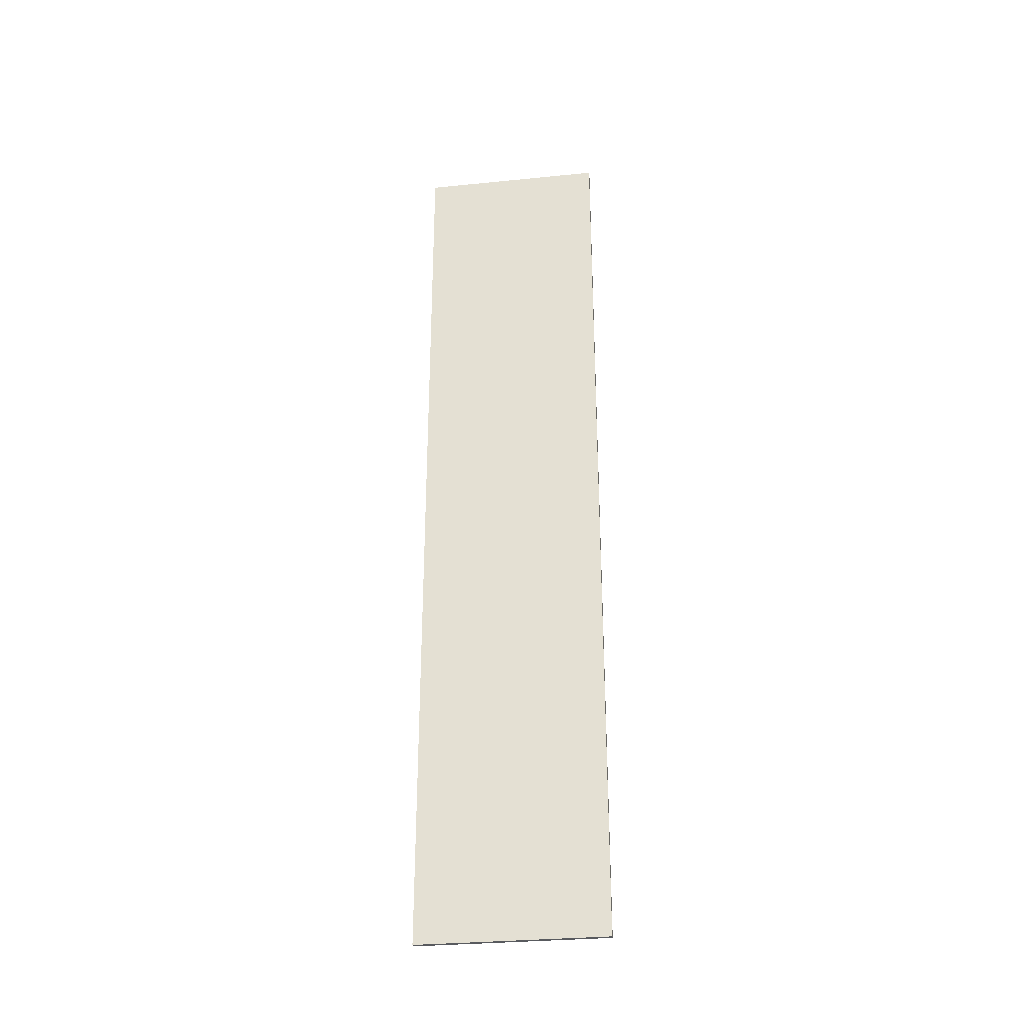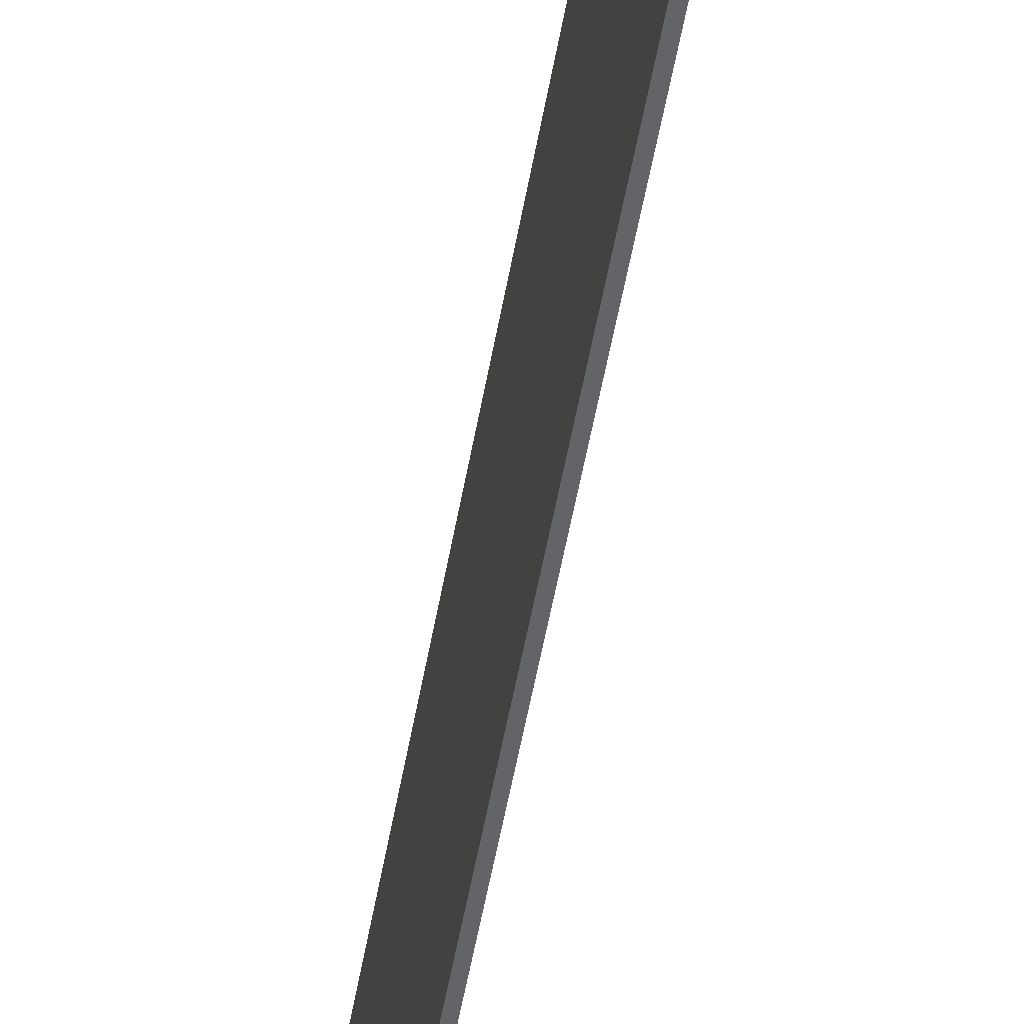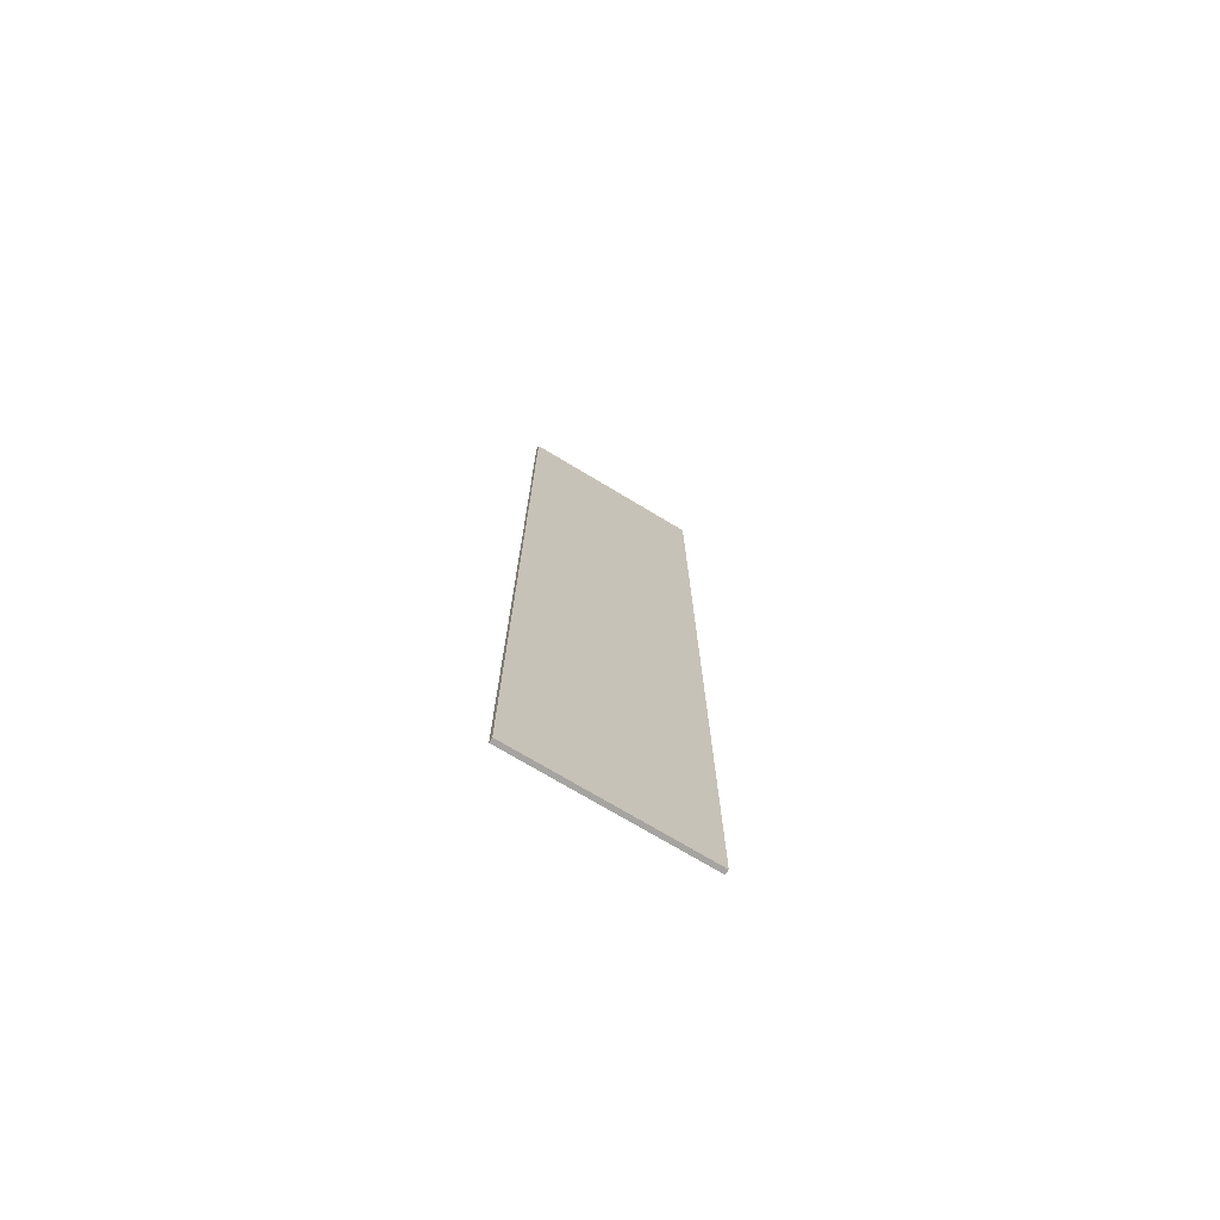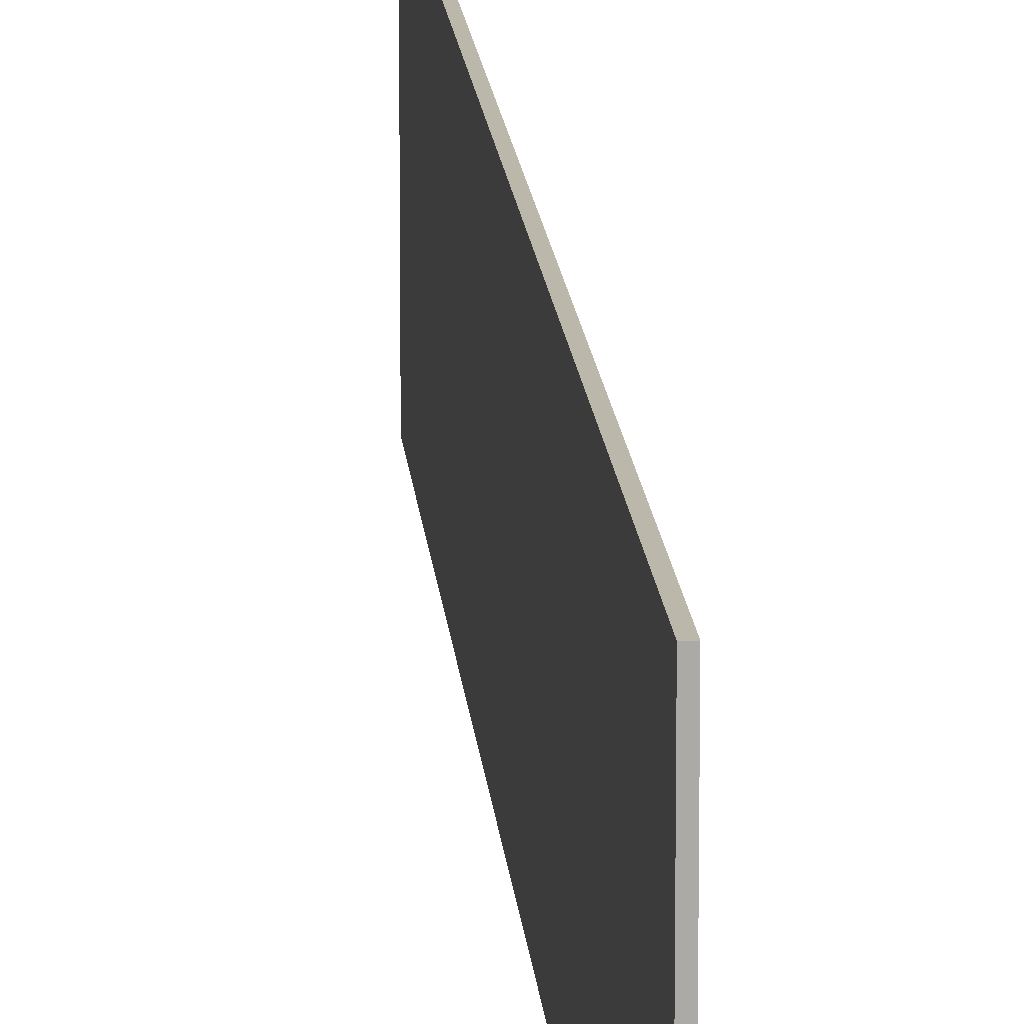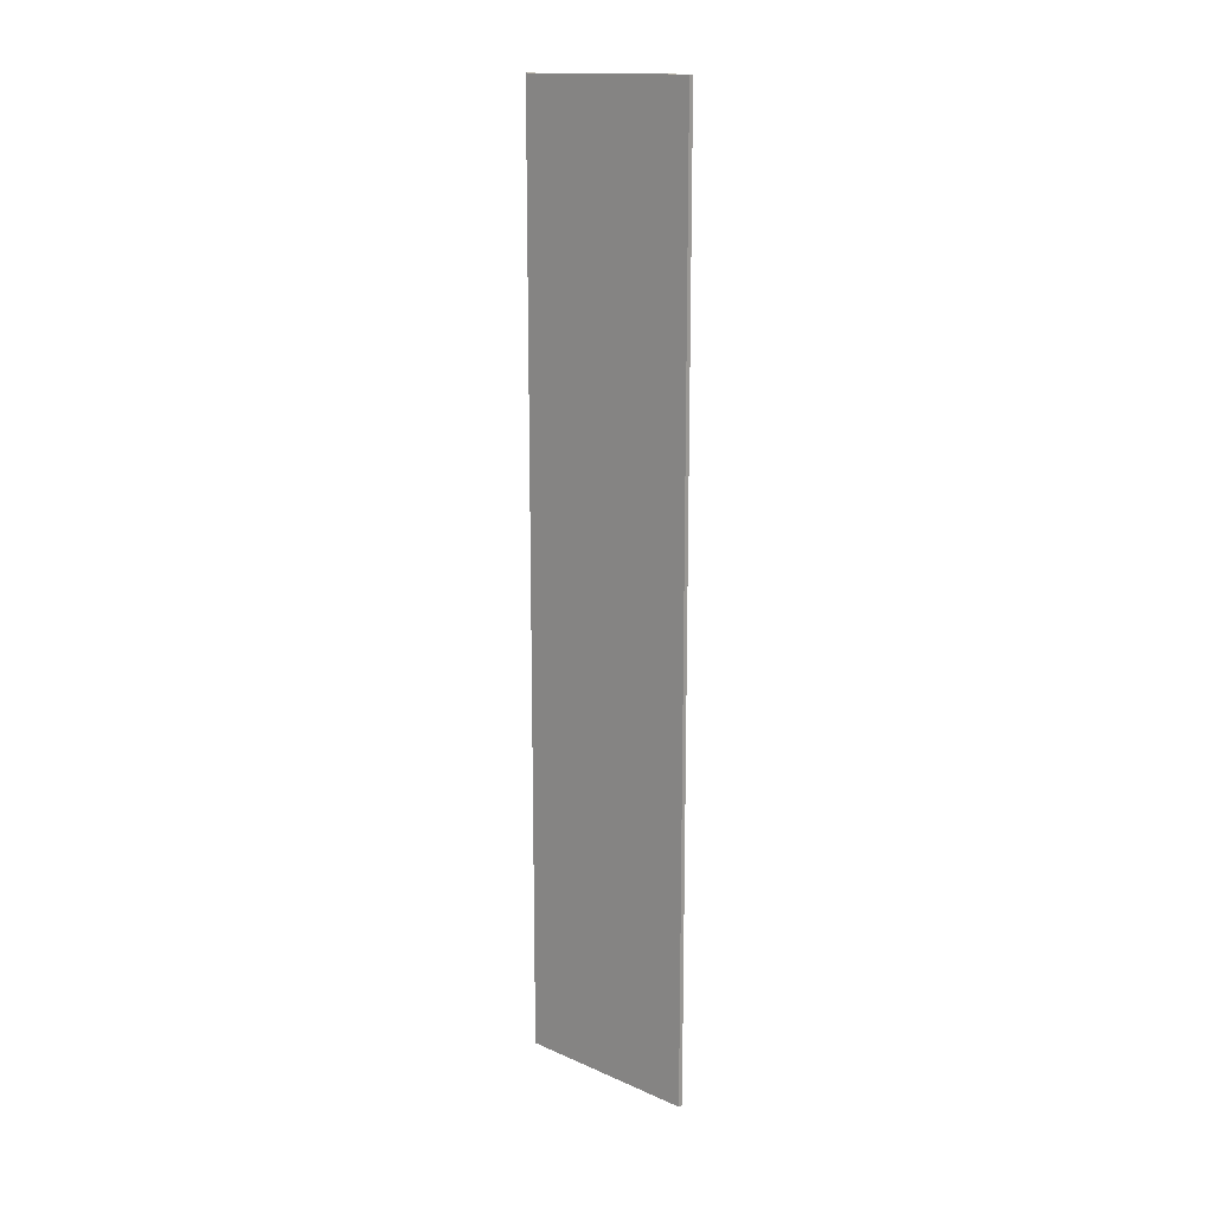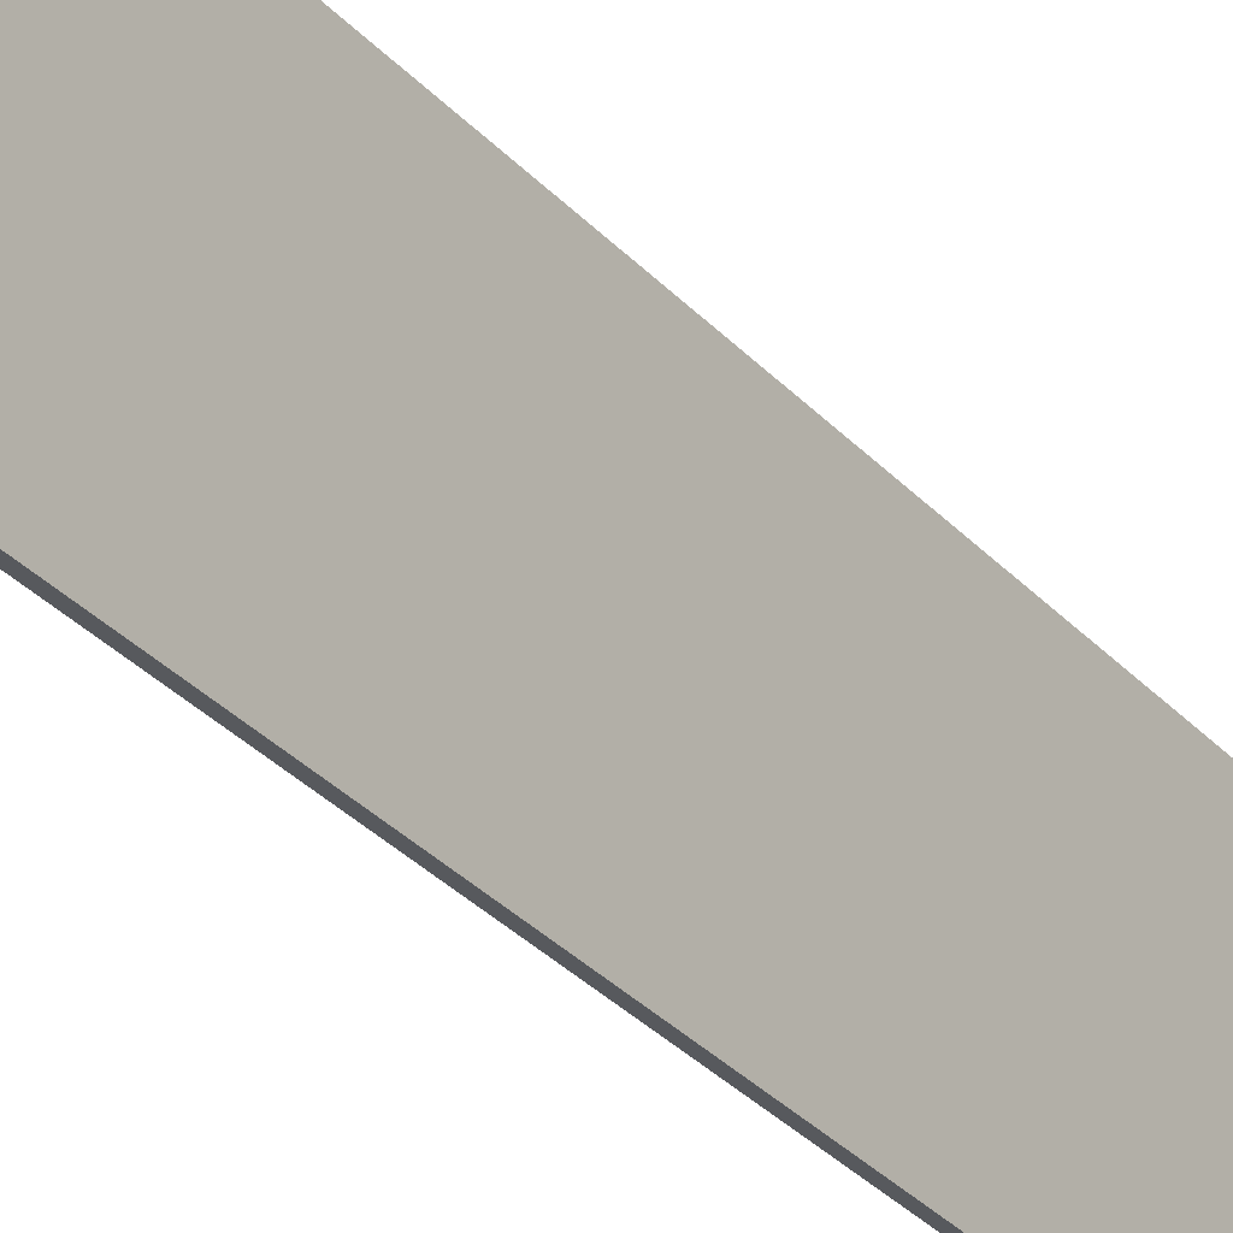
<metadata>
{"format":"obj","ext":"obj","renderer":"f3d","projection":"perspective","resolution":1024,"background":"white","views":[{"elev":-30.9,"azim":98.2,"up":"+Y"},{"elev":-51.3,"azim":170.3,"up":"+Z"},{"elev":-73.3,"azim":59.0,"up":"+Y"},{"elev":14.5,"azim":-4.3,"up":"+Z"},{"elev":15.2,"azim":-47.3,"up":"+Y"},{"elev":-29.5,"azim":32.6,"up":"+Z"}]}
</metadata>
<code>
v 0 -34.75 -7
v 0 34.75 -7
v 0.35 34.75 -7
v 0.35 -34.75 -7
v 0 -34.75 7
v 0 -34.75 -7
v 0.35 -34.75 -7
v 0.35 -34.75 7
v 0 34.75 7
v 0 -34.75 7
v 0.35 -34.75 7
v 0.35 34.75 7
v 0 34.75 -7
v 0 34.75 7
v 0.35 34.75 7
v 0.35 34.75 -7
v 0.35 34.75 -7
v 0.35 34.75 7
v 0.35 -34.75 7
v 0.35 -34.75 -7
v 0 34.75 7
v 0 34.75 -7
v 0 -34.75 -7
v 0 -34.75 7
g 4011990c-e33d-11ea-803a-54bf646e7e1f
f 1 2 4
f 4 2 3
g 40156986-e33d-11ea-89c2-54bf646e7e1f
f 5 6 8
f 8 6 7
g 4018c4e6-e33d-11ea-936c-54bf646e7e1f
f 9 10 12
f 12 10 11
g 401c205a-e33d-11ea-bb63-54bf646e7e1f
f 13 14 16
f 16 14 15
g 401fa2c8-e33d-11ea-8462-54bf646e7e1f
f 17 18 20
f 20 18 19
g 402ac65c-e33d-11ea-8abc-54bf646e7e1f
f 21 22 24
f 24 22 23

</code>
